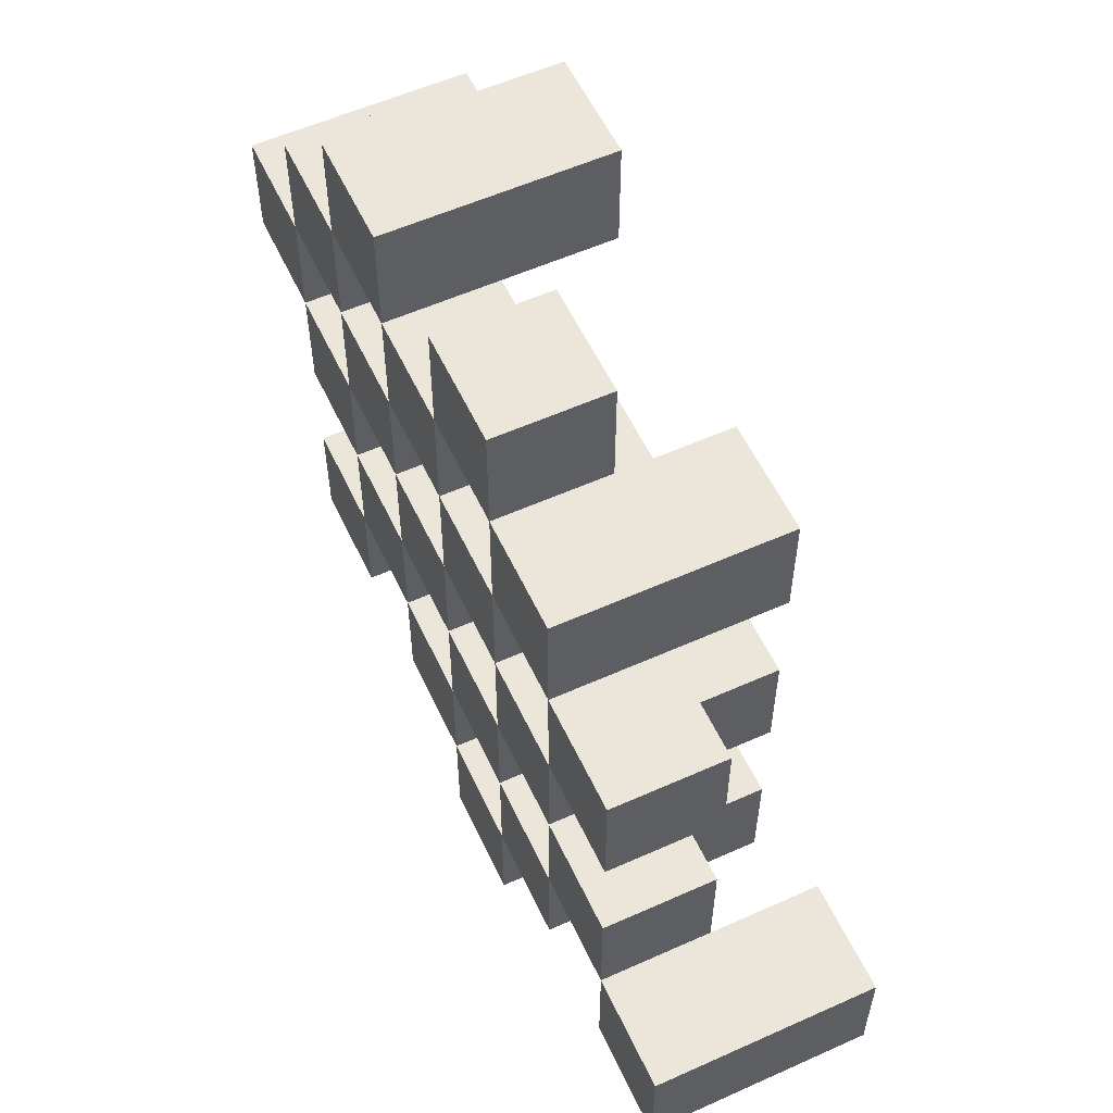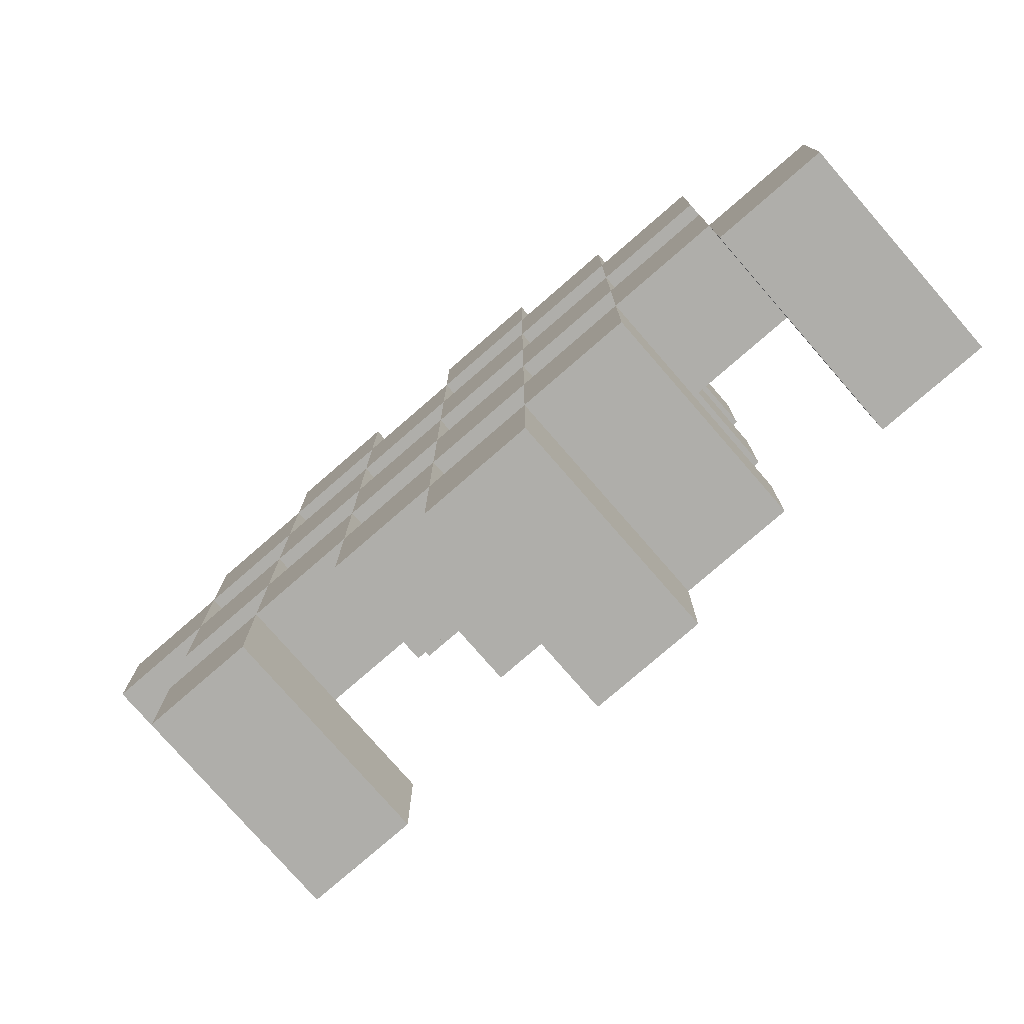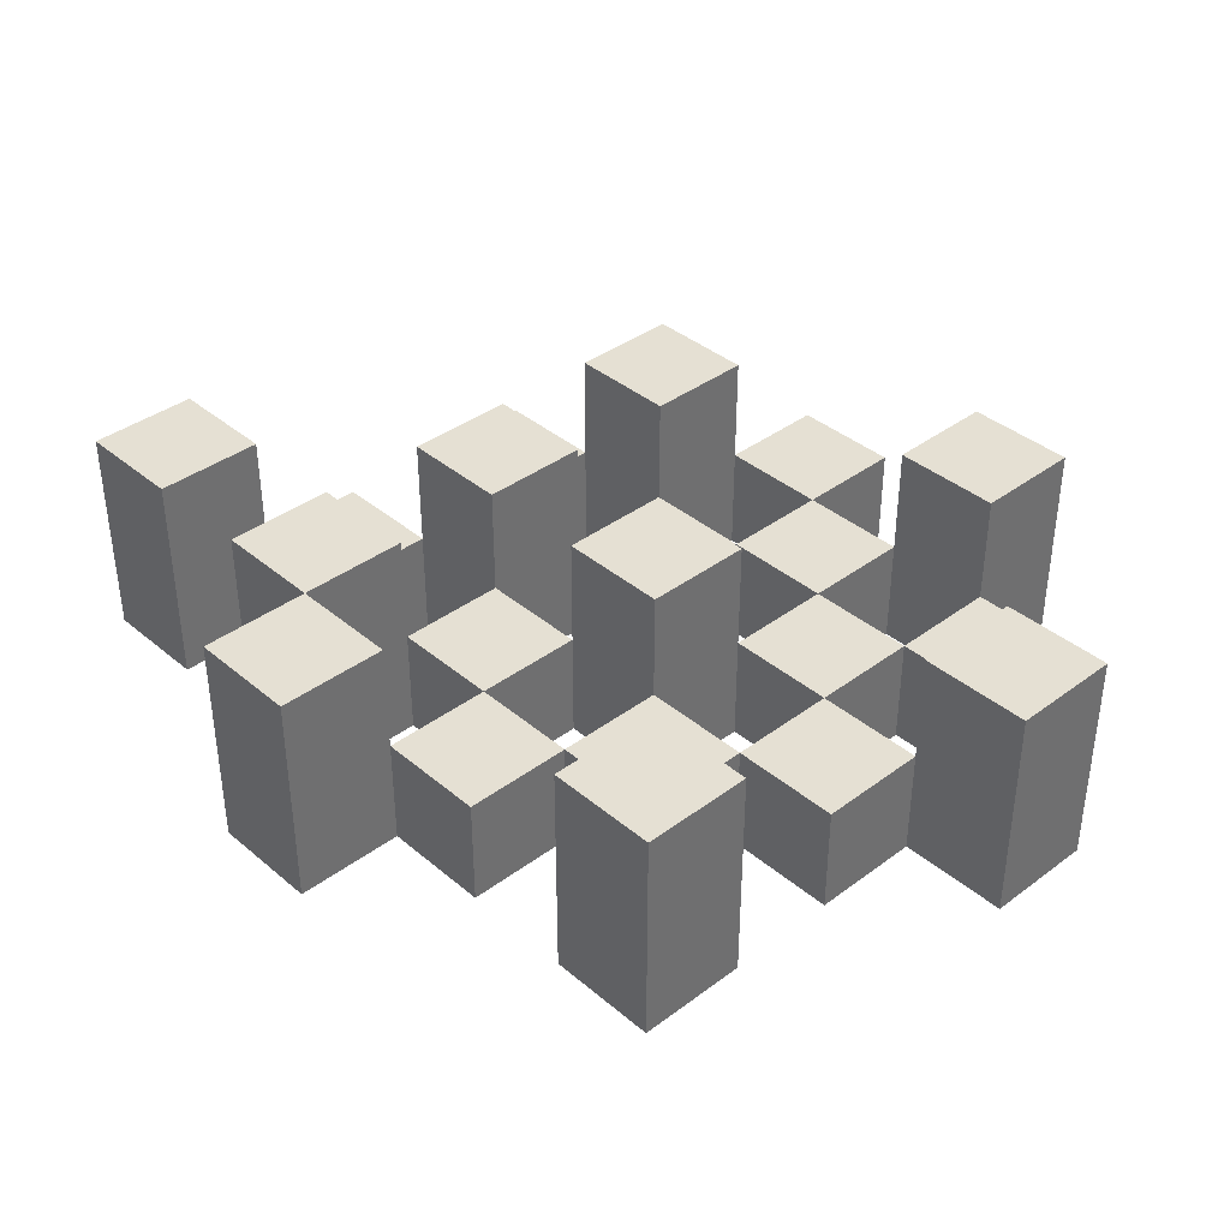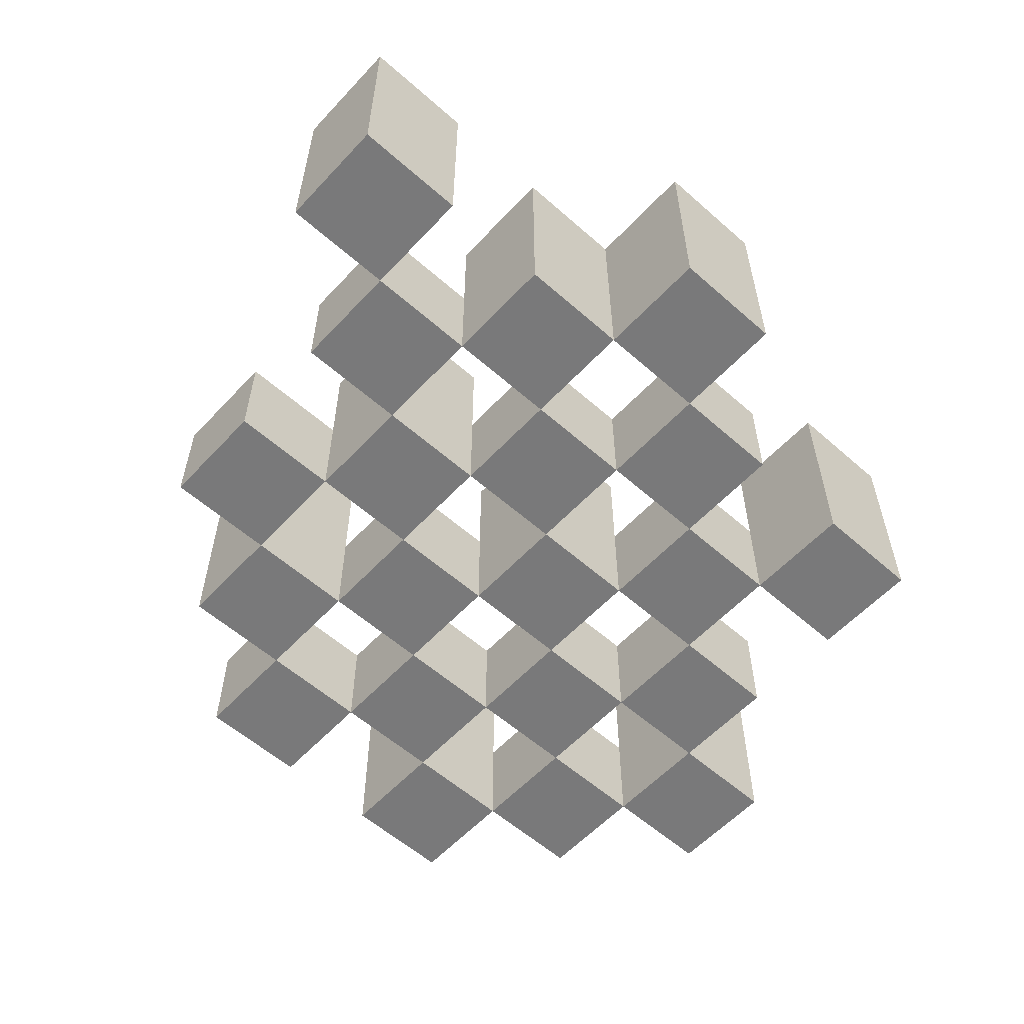
<metadata>
{"format":"obj","ext":"obj","renderer":"f3d","projection":"perspective","resolution":1024,"background":"white","views":[{"elev":56.9,"azim":65.0,"up":"+Z"},{"elev":-77.6,"azim":41.0,"up":"+Z"},{"elev":38.2,"azim":-133.3,"up":"+Y"},{"elev":-57.8,"azim":137.6,"up":"+Y"}]}
</metadata>
<code>
o
v 9.8 0.9 10.1
v 9.8 0.9 10
v 9.8 1.1 10.1
v 9.8 1.1 10
v 9.9 0.9 10.2
v 9.9 0.9 10.1
v 9.9 0.9 10
v 9.9 0.9 9.9
v 9.9 0.9 9.8
v 9.9 0.9 9.7
v 9.9 1 10.2
v 9.9 1 10.1
v 9.9 1 10
v 9.9 1 9.9
v 9.9 1.1 9.8
v 9.9 1.1 9.7
v 10 0.9 10.3
v 10 0.9 10.2
v 10 0.9 10.1
v 10 0.9 10
v 10 0.9 9.9
v 10 0.9 9.8
v 10 1 10.2
v 10 1 10.1
v 10 1 10
v 10 1 9.9
v 10 1 9.8
v 10 1.1 10.3
v 10 1.1 10.2
v 10.1 0.9 10.2
v 10.1 0.9 10.1
v 10.1 0.9 10
v 10.1 0.9 9.9
v 10.1 0.9 9.8
v 10.1 0.9 9.7
v 10.1 1 10.2
v 10.1 1 10.1
v 10.1 1 10
v 10.1 1 9.9
v 10.1 1 9.8
v 10.1 1 9.7
v 10.1 1.1 10
v 10.1 1.1 9.9
v 10.2 0.9 10.3
v 10.2 0.9 10.2
v 10.2 0.9 10.1
v 10.2 0.9 10
v 10.2 0.9 9.9
v 10.2 0.9 9.8
v 10.2 0.9 9.7
v 10.2 0.9 9.6
v 10.2 1 10.3
v 10.2 1 10.2
v 10.2 1 10.1
v 10.2 1 10
v 10.2 1 9.9
v 10.2 1 9.8
v 10.2 1 9.7
v 10.2 1.1 9.7
v 10.2 1.1 9.6
v 10.3 0.9 10.2
v 10.3 0.9 10.1
v 10.3 0.9 10
v 10.3 0.9 9.9
v 10.3 0.9 9.8
v 10.3 0.9 9.7
v 10.3 1 10.2
v 10.3 1 10.1
v 10.3 1 10
v 10.3 1 9.9
v 10.3 1 9.8
v 10.3 1.1 10.2
v 10.3 1.1 10.1
v 10.3 1.1 10
v 10.3 1.1 9.9
v 10.3 1.1 9.8
v 10.3 1.1 9.7
v 10.4 0.9 10.1
v 10.4 0.9 10
v 10.4 0.9 9.9
v 10.4 0.9 9.8
v 10.4 1 10.1
v 10.4 1 10
v 10.4 1 9.9
v 10.4 1 9.8
v 10.5 0.9 9.8
v 10.5 0.9 9.7
v 10.5 1 9.8
v 10.5 1.1 9.8
v 10.5 1.1 9.7
v 9.9 0.9 10.1
v 9.9 0.9 10
v 9.9 1 10.1
v 9.9 1 10
v 9.9 1.1 10.1
v 9.9 1.1 10
v 10 0.9 10.2
v 10 0.9 10.1
v 10 0.9 10
v 10 0.9 9.9
v 10 0.9 9.8
v 10 0.9 9.7
v 10 1 10.2
v 10 1 10.1
v 10 1 10
v 10 1 9.9
v 10 1 9.8
v 10 1.1 9.8
v 10 1.1 9.7
v 10.1 0.9 10.3
v 10.1 0.9 10.2
v 10.1 0.9 10.1
v 10.1 0.9 10
v 10.1 0.9 9.9
v 10.1 0.9 9.8
v 10.1 1 10.2
v 10.1 1 10.1
v 10.1 1 10
v 10.1 1 9.9
v 10.1 1 9.8
v 10.1 1.1 10.3
v 10.1 1.1 10.2
v 10.2 0.9 10.2
v 10.2 0.9 10.1
v 10.2 0.9 10
v 10.2 0.9 9.9
v 10.2 0.9 9.8
v 10.2 0.9 9.7
v 10.2 1 10.2
v 10.2 1 10.1
v 10.2 1 10
v 10.2 1 9.9
v 10.2 1 9.8
v 10.2 1 9.7
v 10.2 1.1 10
v 10.2 1.1 9.9
v 10.3 0.9 10.3
v 10.3 0.9 10.2
v 10.3 0.9 10.1
v 10.3 0.9 10
v 10.3 0.9 9.9
v 10.3 0.9 9.8
v 10.3 0.9 9.7
v 10.3 0.9 9.6
v 10.3 1 10.3
v 10.3 1 10.2
v 10.3 1 10.1
v 10.3 1 10
v 10.3 1 9.9
v 10.3 1 9.8
v 10.3 1.1 9.7
v 10.3 1.1 9.6
v 10.4 0.9 10.2
v 10.4 0.9 10.1
v 10.4 0.9 10
v 10.4 0.9 9.9
v 10.4 0.9 9.8
v 10.4 0.9 9.7
v 10.4 1 10.1
v 10.4 1 10
v 10.4 1 9.9
v 10.4 1 9.8
v 10.4 1.1 10.2
v 10.4 1.1 10.1
v 10.4 1.1 10
v 10.4 1.1 9.9
v 10.4 1.1 9.8
v 10.4 1.1 9.7
v 10.5 0.9 10.1
v 10.5 0.9 10
v 10.5 0.9 9.9
v 10.5 0.9 9.8
v 10.5 1 10.1
v 10.5 1 10
v 10.5 1 9.9
v 10.5 1 9.8
v 10.6 0.9 9.8
v 10.6 0.9 9.7
v 10.6 1.1 9.8
v 10.6 1.1 9.7
v 10 0.9 10.3
v 10 1.1 10.3
v 10.1 0.9 10.3
v 10.1 1.1 10.3
v 10.2 0.9 10.3
v 10.2 1 10.3
v 10.3 0.9 10.3
v 10.3 1 10.3
v 9.9 0.9 10.2
v 9.9 1 10.2
v 10 0.9 10.2
v 10 1 10.2
v 10.1 0.9 10.2
v 10.1 1 10.2
v 10.2 0.9 10.2
v 10.2 1 10.2
v 10.3 0.9 10.2
v 10.3 1 10.2
v 10.3 1.1 10.2
v 10.4 0.9 10.2
v 10.4 1.1 10.2
v 9.8 0.9 10.1
v 9.8 1.1 10.1
v 9.9 0.9 10.1
v 9.9 1 10.1
v 9.9 1.1 10.1
v 10 0.9 10.1
v 10 1 10.1
v 10.1 0.9 10.1
v 10.1 1 10.1
v 10.2 0.9 10.1
v 10.2 1 10.1
v 10.3 0.9 10.1
v 10.3 1 10.1
v 10.4 0.9 10.1
v 10.4 1 10.1
v 10.5 0.9 10.1
v 10.5 1 10.1
v 9.9 0.9 10
v 9.9 1 10
v 10 0.9 10
v 10 1 10
v 10.1 0.9 10
v 10.1 1 10
v 10.1 1.1 10
v 10.2 0.9 10
v 10.2 1 10
v 10.2 1.1 10
v 10.3 0.9 10
v 10.3 1 10
v 10.3 1.1 10
v 10.4 0.9 10
v 10.4 1 10
v 10.4 1.1 10
v 10 0.9 9.9
v 10 1 9.9
v 10.1 0.9 9.9
v 10.1 1 9.9
v 10.2 0.9 9.9
v 10.2 1 9.9
v 10.3 0.9 9.9
v 10.3 1 9.9
v 10.4 0.9 9.9
v 10.4 1 9.9
v 10.5 0.9 9.9
v 10.5 1 9.9
v 9.9 0.9 9.8
v 9.9 1.1 9.8
v 10 0.9 9.8
v 10 1 9.8
v 10 1.1 9.8
v 10.1 0.9 9.8
v 10.1 1 9.8
v 10.2 0.9 9.8
v 10.2 1 9.8
v 10.3 0.9 9.8
v 10.3 1 9.8
v 10.3 1.1 9.8
v 10.4 0.9 9.8
v 10.4 1 9.8
v 10.4 1.1 9.8
v 10.5 0.9 9.8
v 10.5 1 9.8
v 10.5 1.1 9.8
v 10.6 0.9 9.8
v 10.6 1.1 9.8
v 10.2 0.9 9.7
v 10.2 1 9.7
v 10.2 1.1 9.7
v 10.3 0.9 9.7
v 10.3 1.1 9.7
v 10 0.9 10.2
v 10 1 10.2
v 10 1.1 10.2
v 10.1 0.9 10.2
v 10.1 1 10.2
v 10.1 1.1 10.2
v 10.2 0.9 10.2
v 10.2 1 10.2
v 10.3 0.9 10.2
v 10.3 1 10.2
v 9.9 0.9 10.1
v 9.9 1 10.1
v 10 0.9 10.1
v 10 1 10.1
v 10.1 0.9 10.1
v 10.1 1 10.1
v 10.2 0.9 10.1
v 10.2 1 10.1
v 10.3 0.9 10.1
v 10.3 1 10.1
v 10.3 1.1 10.1
v 10.4 0.9 10.1
v 10.4 1 10.1
v 10.4 1.1 10.1
v 9.8 0.9 10
v 9.8 1.1 10
v 9.9 0.9 10
v 9.9 1 10
v 9.9 1.1 10
v 10 0.9 10
v 10 1 10
v 10.1 0.9 10
v 10.1 1 10
v 10.2 0.9 10
v 10.2 1 10
v 10.3 0.9 10
v 10.3 1 10
v 10.4 0.9 10
v 10.4 1 10
v 10.5 0.9 10
v 10.5 1 10
v 9.9 0.9 9.9
v 9.9 1 9.9
v 10 0.9 9.9
v 10 1 9.9
v 10.1 0.9 9.9
v 10.1 1 9.9
v 10.1 1.1 9.9
v 10.2 0.9 9.9
v 10.2 1 9.9
v 10.2 1.1 9.9
v 10.3 0.9 9.9
v 10.3 1 9.9
v 10.3 1.1 9.9
v 10.4 0.9 9.9
v 10.4 1 9.9
v 10.4 1.1 9.9
v 10 0.9 9.8
v 10 1 9.8
v 10.1 0.9 9.8
v 10.1 1 9.8
v 10.2 0.9 9.8
v 10.2 1 9.8
v 10.3 0.9 9.8
v 10.3 1 9.8
v 10.4 0.9 9.8
v 10.4 1 9.8
v 10.5 0.9 9.8
v 10.5 1 9.8
v 9.9 0.9 9.7
v 9.9 1.1 9.7
v 10 0.9 9.7
v 10 1.1 9.7
v 10.1 0.9 9.7
v 10.1 1 9.7
v 10.2 0.9 9.7
v 10.2 1 9.7
v 10.3 0.9 9.7
v 10.3 1.1 9.7
v 10.4 0.9 9.7
v 10.4 1.1 9.7
v 10.5 0.9 9.7
v 10.5 1.1 9.7
v 10.6 0.9 9.7
v 10.6 1.1 9.7
v 10.2 0.9 9.6
v 10.2 1.1 9.6
v 10.3 0.9 9.6
v 10.3 1.1 9.6
v 10 0.9 10.3
v 10.1 0.9 10.3
v 10.2 0.9 10.3
v 10.3 0.9 10.3
v 9.9 0.9 10.2
v 10 0.9 10.2
v 10.1 0.9 10.2
v 10.2 0.9 10.2
v 10.3 0.9 10.2
v 10.4 0.9 10.2
v 9.8 0.9 10.1
v 9.9 0.9 10.1
v 10 0.9 10.1
v 10.1 0.9 10.1
v 10.2 0.9 10.1
v 10.3 0.9 10.1
v 10.4 0.9 10.1
v 10.5 0.9 10.1
v 9.8 0.9 10
v 9.9 0.9 10
v 10 0.9 10
v 10.1 0.9 10
v 10.2 0.9 10
v 10.3 0.9 10
v 10.4 0.9 10
v 10.5 0.9 10
v 9.9 0.9 9.9
v 10 0.9 9.9
v 10.1 0.9 9.9
v 10.2 0.9 9.9
v 10.3 0.9 9.9
v 10.4 0.9 9.9
v 10.5 0.9 9.9
v 9.9 0.9 9.8
v 10 0.9 9.8
v 10.1 0.9 9.8
v 10.2 0.9 9.8
v 10.3 0.9 9.8
v 10.4 0.9 9.8
v 10.5 0.9 9.8
v 10.6 0.9 9.8
v 9.9 0.9 9.7
v 10 0.9 9.7
v 10.1 0.9 9.7
v 10.2 0.9 9.7
v 10.3 0.9 9.7
v 10.4 0.9 9.7
v 10.5 0.9 9.7
v 10.6 0.9 9.7
v 10.2 0.9 9.6
v 10.3 0.9 9.6
v 10.2 1 10.3
v 10.3 1 10.3
v 9.9 1 10.2
v 10 1 10.2
v 10.1 1 10.2
v 10.2 1 10.2
v 10.3 1 10.2
v 9.9 1 10.1
v 10 1 10.1
v 10.1 1 10.1
v 10.2 1 10.1
v 10.3 1 10.1
v 10.4 1 10.1
v 10.5 1 10.1
v 9.9 1 10
v 10 1 10
v 10.1 1 10
v 10.2 1 10
v 10.3 1 10
v 10.4 1 10
v 10.5 1 10
v 9.9 1 9.9
v 10 1 9.9
v 10.1 1 9.9
v 10.2 1 9.9
v 10.3 1 9.9
v 10.4 1 9.9
v 10.5 1 9.9
v 10 1 9.8
v 10.1 1 9.8
v 10.2 1 9.8
v 10.3 1 9.8
v 10.4 1 9.8
v 10.5 1 9.8
v 10.1 1 9.7
v 10.2 1 9.7
v 10 1.1 10.3
v 10.1 1.1 10.3
v 10 1.1 10.2
v 10.1 1.1 10.2
v 10.3 1.1 10.2
v 10.4 1.1 10.2
v 9.8 1.1 10.1
v 9.9 1.1 10.1
v 10.3 1.1 10.1
v 10.4 1.1 10.1
v 9.8 1.1 10
v 9.9 1.1 10
v 10.1 1.1 10
v 10.2 1.1 10
v 10.3 1.1 10
v 10.4 1.1 10
v 10.1 1.1 9.9
v 10.2 1.1 9.9
v 10.3 1.1 9.9
v 10.4 1.1 9.9
v 9.9 1.1 9.8
v 10 1.1 9.8
v 10.3 1.1 9.8
v 10.4 1.1 9.8
v 10.5 1.1 9.8
v 10.6 1.1 9.8
v 9.9 1.1 9.7
v 10 1.1 9.7
v 10.2 1.1 9.7
v 10.3 1.1 9.7
v 10.4 1.1 9.7
v 10.5 1.1 9.7
v 10.6 1.1 9.7
v 10.2 1.1 9.6
v 10.3 1.1 9.6
f 3 2 1
f 4 2 3
f 11 6 5
f 12 6 11
f 13 8 7
f 14 8 13
f 15 10 9
f 16 10 15
f 23 18 17
f 24 20 19
f 25 20 24
f 26 22 21
f 27 22 26
f 28 23 17
f 29 23 28
f 36 31 30
f 37 31 36
f 38 33 32
f 39 33 38
f 40 35 34
f 41 35 40
f 42 39 38
f 43 39 42
f 52 45 44
f 53 45 52
f 54 47 46
f 55 47 54
f 56 49 48
f 57 49 56
f 58 51 50
f 59 51 58
f 60 51 59
f 67 62 61
f 68 62 67
f 69 64 63
f 70 64 69
f 71 66 65
f 72 68 67
f 73 68 72
f 74 70 69
f 75 70 74
f 76 66 71
f 77 66 76
f 82 79 78
f 83 79 82
f 84 81 80
f 85 81 84
f 88 87 86
f 89 87 88
f 90 87 89
f 91 92 93
f 93 92 94
f 93 94 95
f 95 94 96
f 97 98 103
f 103 98 104
f 99 100 105
f 105 100 106
f 101 102 107
f 107 102 108
f 108 102 109
f 110 111 116
f 112 113 117
f 117 113 118
f 114 115 119
f 119 115 120
f 110 116 121
f 121 116 122
f 123 124 129
f 129 124 130
f 125 126 131
f 131 126 132
f 127 128 133
f 133 128 134
f 131 132 135
f 135 132 136
f 137 138 145
f 145 138 146
f 139 140 147
f 147 140 148
f 141 142 149
f 149 142 150
f 143 144 151
f 151 144 152
f 153 154 159
f 155 156 160
f 160 156 161
f 157 158 162
f 153 159 163
f 163 159 164
f 160 161 165
f 165 161 166
f 162 158 167
f 167 158 168
f 169 170 173
f 173 170 174
f 171 172 175
f 175 172 176
f 177 178 179
f 179 178 180
f 183 182 181
f 184 182 183
f 187 186 185
f 188 186 187
f 191 190 189
f 192 190 191
f 195 194 193
f 196 194 195
f 200 198 197
f 200 199 198
f 201 199 200
f 204 203 202
f 205 203 204
f 206 203 205
f 209 208 207
f 210 208 209
f 213 212 211
f 214 212 213
f 217 216 215
f 218 216 217
f 221 220 219
f 222 220 221
f 226 224 223
f 226 225 224
f 227 225 226
f 228 225 227
f 232 230 229
f 232 231 230
f 233 231 232
f 234 231 233
f 237 236 235
f 238 236 237
f 241 240 239
f 242 240 241
f 245 244 243
f 246 244 245
f 249 248 247
f 250 248 249
f 251 248 250
f 254 253 252
f 255 253 254
f 259 257 256
f 259 258 257
f 260 258 259
f 261 258 260
f 265 263 262
f 265 264 263
f 266 264 265
f 270 268 267
f 270 269 268
f 271 269 270
f 272 273 275
f 273 274 275
f 275 274 276
f 276 274 277
f 278 279 280
f 280 279 281
f 282 283 284
f 284 283 285
f 286 287 288
f 288 287 289
f 290 291 293
f 291 292 293
f 293 292 294
f 294 292 295
f 296 297 298
f 298 297 299
f 299 297 300
f 301 302 303
f 303 302 304
f 305 306 307
f 307 306 308
f 309 310 311
f 311 310 312
f 313 314 315
f 315 314 316
f 317 318 320
f 318 319 320
f 320 319 321
f 321 319 322
f 323 324 326
f 324 325 326
f 326 325 327
f 327 325 328
f 329 330 331
f 331 330 332
f 333 334 335
f 335 334 336
f 337 338 339
f 339 338 340
f 341 342 343
f 343 342 344
f 345 346 347
f 347 346 348
f 349 350 351
f 351 350 352
f 353 354 355
f 355 354 356
f 357 358 359
f 359 358 360
f 366 362 361
f 367 362 366
f 368 364 363
f 369 364 368
f 372 366 365
f 373 366 372
f 374 368 367
f 375 368 374
f 376 370 369
f 377 370 376
f 379 372 371
f 380 372 379
f 381 374 373
f 382 374 381
f 383 376 375
f 384 376 383
f 385 378 377
f 386 378 385
f 387 381 380
f 388 381 387
f 389 383 382
f 390 383 389
f 391 385 384
f 392 385 391
f 395 389 388
f 396 389 395
f 397 391 390
f 398 391 397
f 399 393 392
f 400 393 399
f 402 395 394
f 403 395 402
f 404 397 396
f 405 397 404
f 406 399 398
f 407 399 406
f 408 401 400
f 409 401 408
f 410 406 405
f 411 406 410
f 412 413 417
f 417 413 418
f 414 415 419
f 419 415 420
f 416 417 421
f 421 417 422
f 420 421 427
f 427 421 428
f 422 423 429
f 429 423 430
f 424 425 431
f 431 425 432
f 426 427 433
f 433 427 434
f 434 435 440
f 440 435 441
f 436 437 442
f 442 437 443
f 438 439 444
f 444 439 445
f 441 442 446
f 446 442 447
f 448 449 450
f 450 449 451
f 452 453 456
f 456 453 457
f 454 455 458
f 458 455 459
f 460 461 464
f 464 461 465
f 462 463 466
f 466 463 467
f 468 469 474
f 474 469 475
f 470 471 477
f 477 471 478
f 472 473 479
f 479 473 480
f 476 477 481
f 481 477 482

</code>
